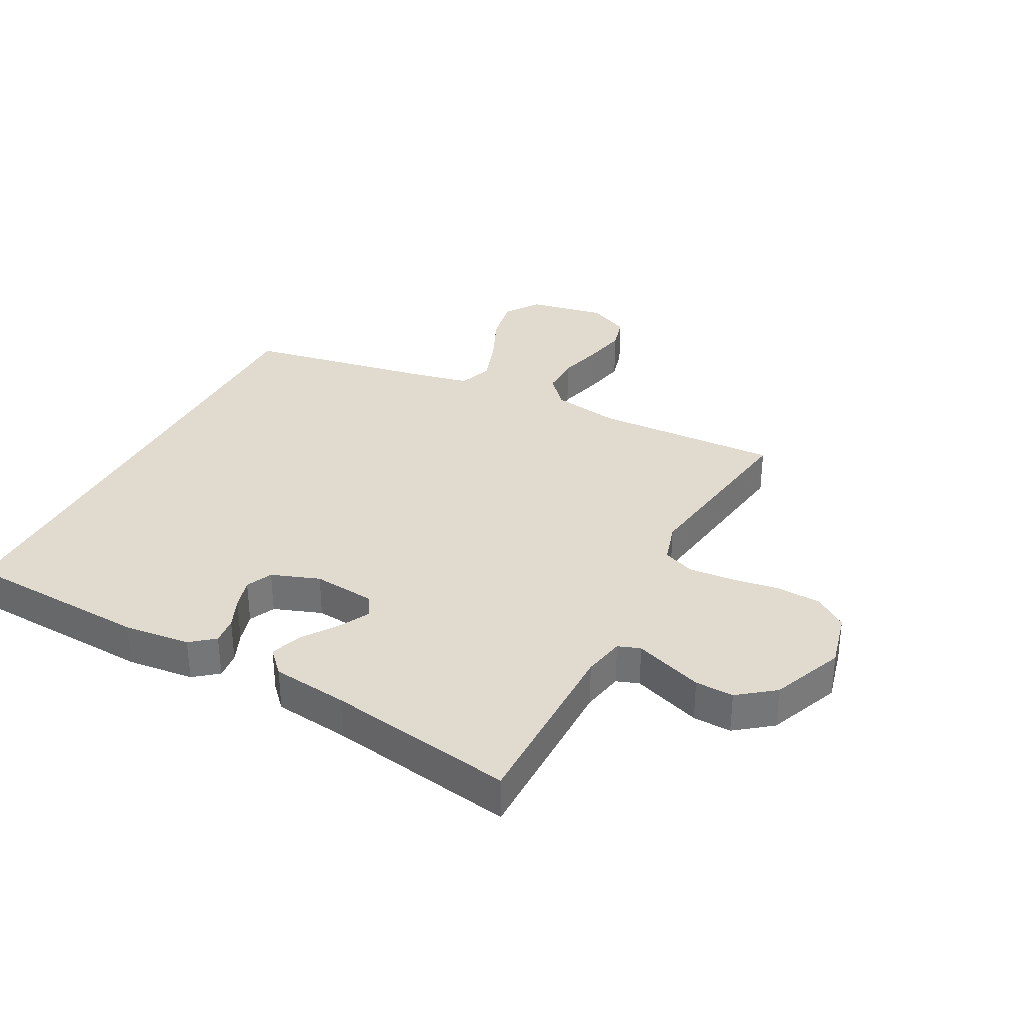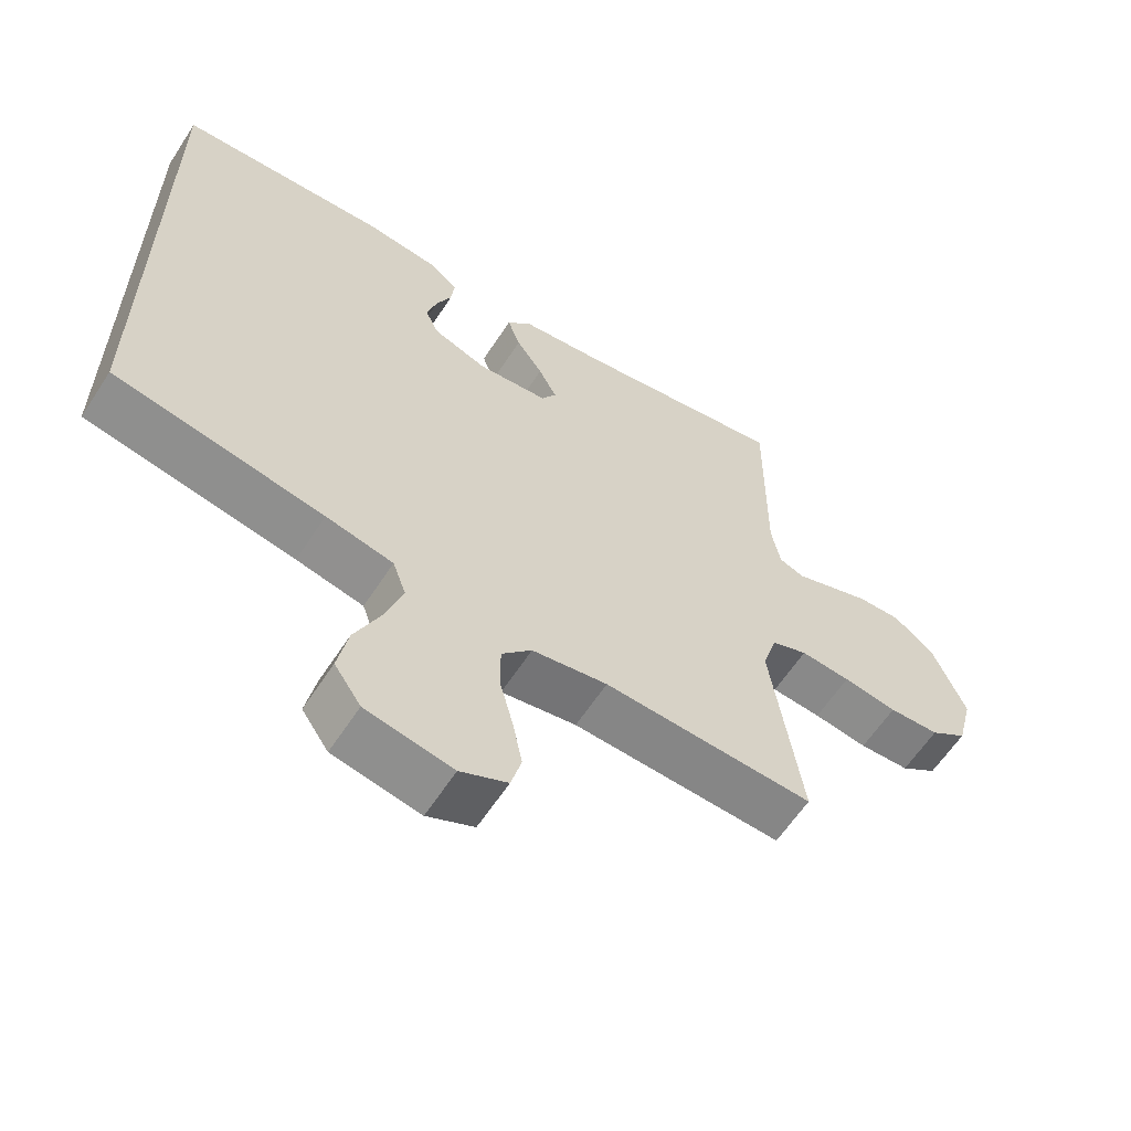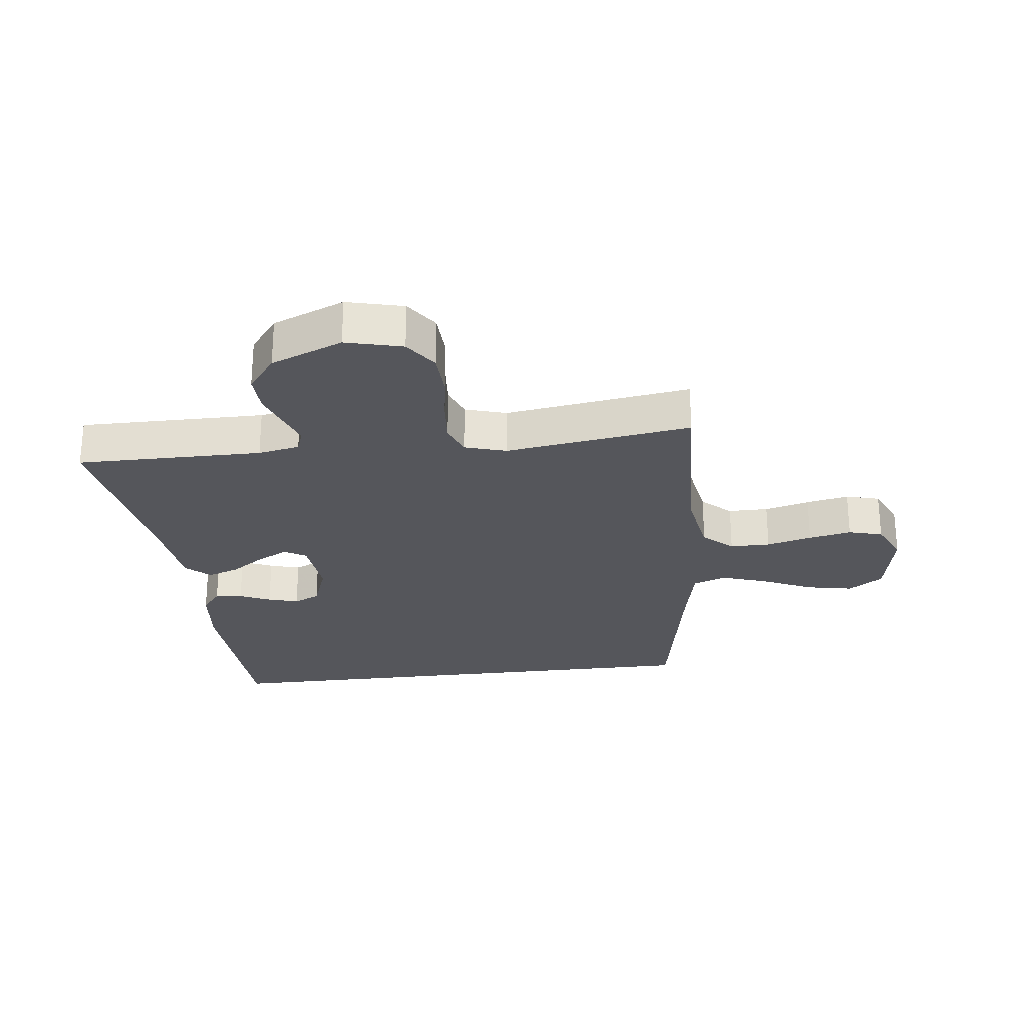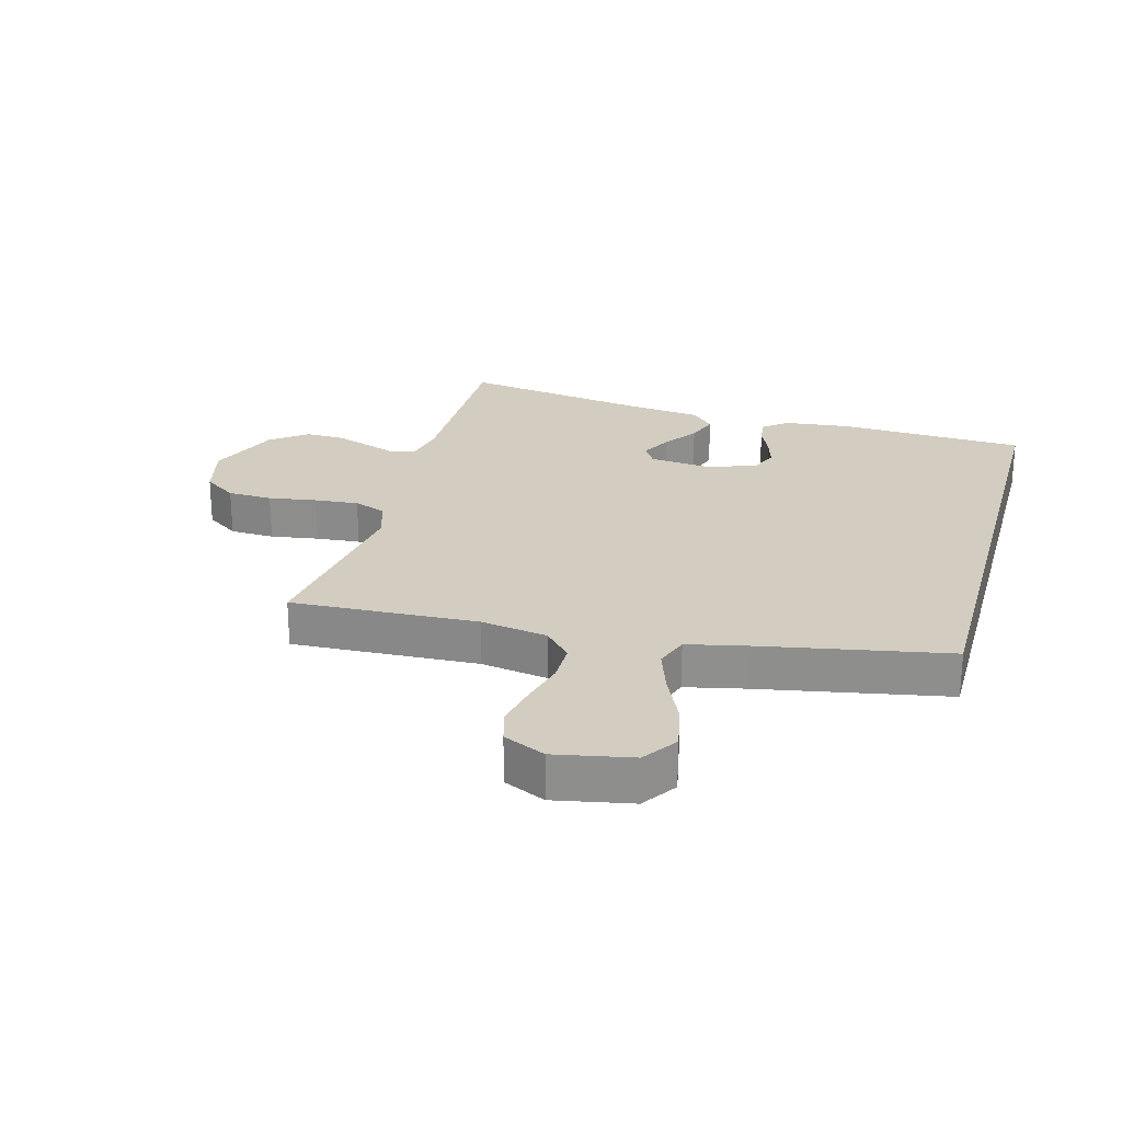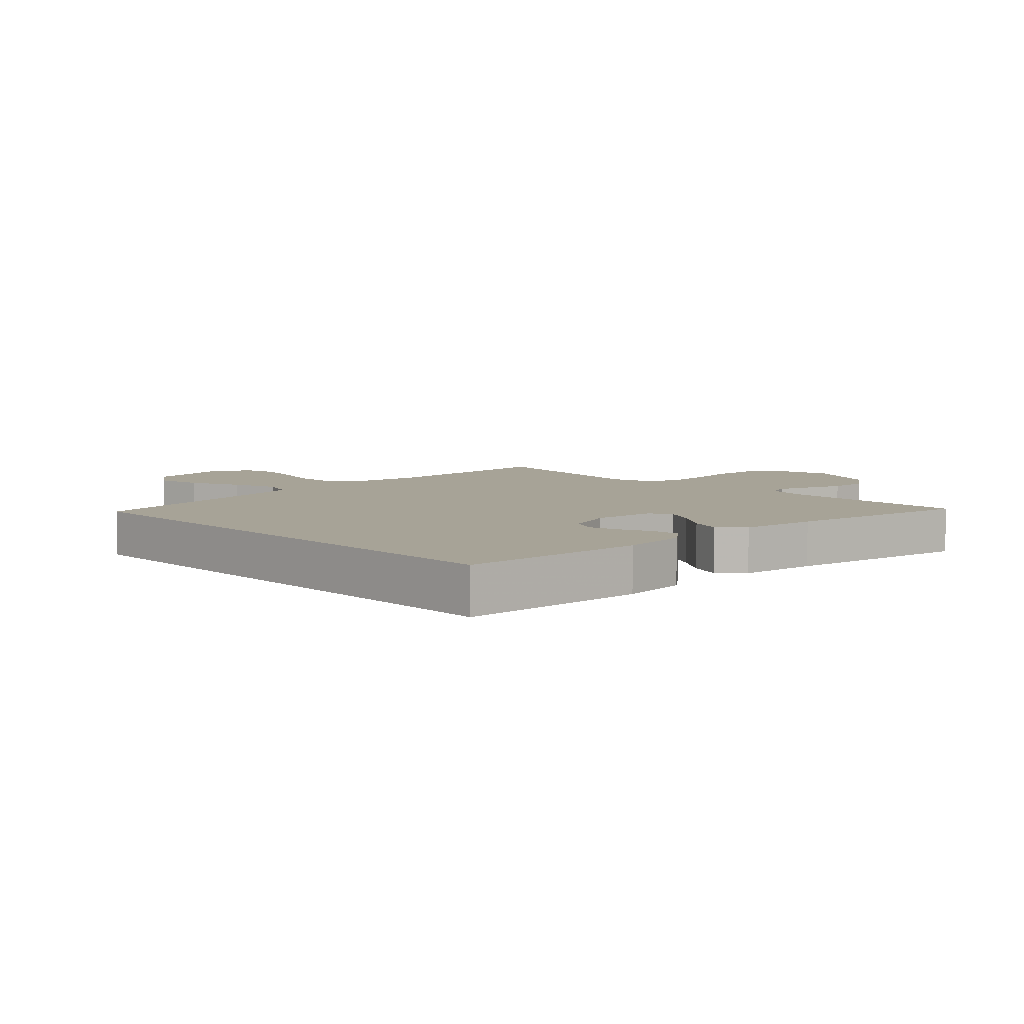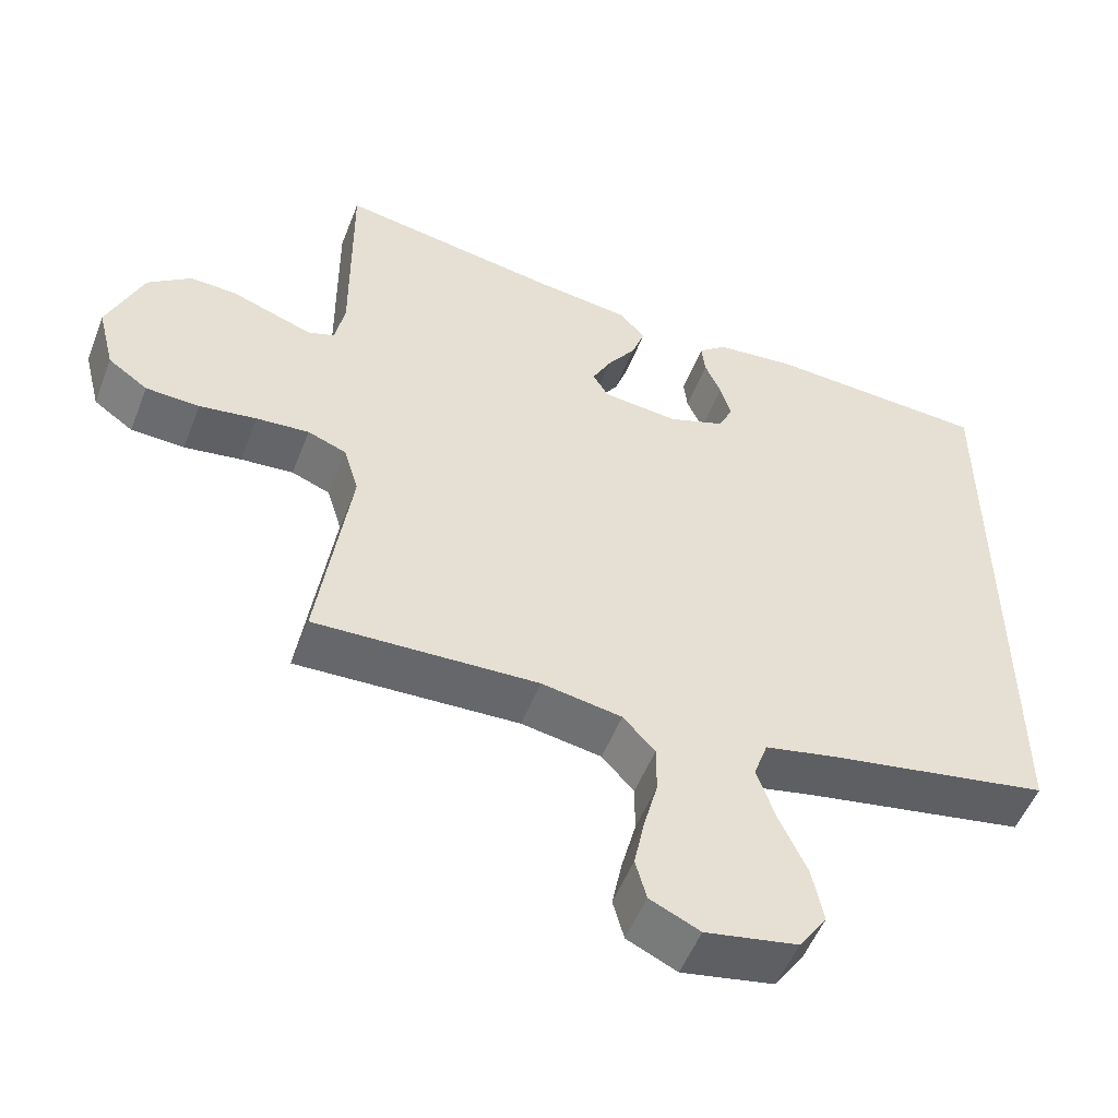
<metadata>
{"format":"obj","ext":"obj","renderer":"f3d","projection":"perspective","resolution":1024,"background":"white","views":[{"elev":33.7,"azim":27.9,"up":"+Y"},{"elev":-61.0,"azim":-32.9,"up":"+Z"},{"elev":-26.2,"azim":96.9,"up":"+Y"},{"elev":24.5,"azim":-164.7,"up":"+Y"},{"elev":6.7,"azim":-43.8,"up":"+Y"},{"elev":-52.8,"azim":158.9,"up":"+Z"}]}
</metadata>
<code>
v 0.5 0.07 -0.5
v 0.2 0.07 -0.487
v 0.092 0.07 -0.505
v 0.049 0.07 -0.552
v 0.049 0.07 -0.617
v 0.068 0.07 -0.69
v 0.082 0.07 -0.759
v 0.067 0.07 -0.814
v 0 0.07 -0.845
v -0.124 0.07 -0.821
v -0.162 0.07 -0.765
v -0.147 0.07 -0.69
v -0.11 0.07 -0.609
v -0.085 0.07 -0.535
v -0.104 0.07 -0.481
v -0.2 0.07 -0.46
v -0.5 0.07 -0.404
v -0.5 0.07 0.438
v -0.2 0.07 0.453
v -0.093 0.07 0.441
v -0.055 0.07 0.41
v -0.06 0.07 0.366
v -0.082 0.07 0.316
v -0.096 0.07 0.267
v -0.077 0.07 0.225
v 0 0.07 0.197
v 0.101 0.07 0.207
v 0.122 0.07 0.242
v 0.096 0.07 0.292
v 0.058 0.07 0.347
v 0.04 0.07 0.398
v 0.076 0.07 0.436
v 0.2 0.07 0.451
v 0.5 0.07 0.5
v 0.498 0.07 0.2
v 0.511 0.07 0.133
v 0.547 0.07 0.12
v 0.598 0.07 0.138
v 0.658 0.07 0.159
v 0.72 0.07 0.161
v 0.778 0.07 0.116
v 0.825 0.07 0
v 0.802 0.07 -0.091
v 0.749 0.07 -0.128
v 0.677 0.07 -0.131
v 0.6 0.07 -0.119
v 0.529 0.07 -0.113
v 0.477 0.07 -0.133
v 0.457 0.07 -0.2
v 0.5 0 -0.5
v 0.2 0 -0.487
v 0.092 0 -0.505
v 0.049 0 -0.552
v 0.049 0 -0.617
v 0.068 0 -0.69
v 0.082 0 -0.759
v 0.067 0 -0.814
v 0 0 -0.845
v -0.124 0 -0.821
v -0.162 0 -0.765
v -0.147 0 -0.69
v -0.11 0 -0.609
v -0.085 0 -0.535
v -0.104 0 -0.481
v -0.2 0 -0.46
v -0.5 0 -0.404
v -0.5 0 0.438
v -0.2 0 0.453
v -0.093 0 0.441
v -0.055 0 0.41
v -0.06 0 0.366
v -0.082 0 0.316
v -0.096 0 0.267
v -0.077 0 0.225
v 0 0 0.197
v 0.101 0 0.207
v 0.122 0 0.242
v 0.096 0 0.292
v 0.058 0 0.347
v 0.04 0 0.398
v 0.076 0 0.436
v 0.2 0 0.451
v 0.5 0 0.5
v 0.498 0 0.2
v 0.511 0 0.133
v 0.547 0 0.12
v 0.598 0 0.138
v 0.658 0 0.159
v 0.72 0 0.161
v 0.778 0 0.116
v 0.825 0 0
v 0.802 0 -0.091
v 0.749 0 -0.128
v 0.677 0 -0.131
v 0.6 0 -0.119
v 0.529 0 -0.113
v 0.477 0 -0.133
v 0.457 0 -0.2
f 44 45 46
f 43 44 46
f 42 43 46
f 41 42 46
f 40 41 46
f 39 40 46
f 38 39 46
f 37 38 46
f 36 37 46 47
f 35 36 47 48
f 35 48 49
f 34 35 49
f 33 34 49
f 32 33 49
f 31 32 49
f 30 31 49
f 29 30 49
f 21 22 23
f 20 21 23
f 19 20 23
f 18 19 23
f 17 18 23
f 17 23 24
f 16 17 24 25
f 11 12 13
f 10 11 13
f 9 10 13
f 8 9 13
f 7 8 13
f 6 7 13
f 5 6 13
f 4 5 13 14
f 3 4 14 15
f 49 1 2
f 16 25 26
f 15 16 26
f 3 15 26
f 2 3 26
f 49 2 26
f 49 26 27
f 28 29 49
f 27 28 49
f 95 94 93
f 95 93 92
f 95 92 91
f 95 91 90
f 95 90 89
f 95 89 88
f 95 88 87
f 95 87 86
f 96 95 86 85
f 97 96 85 84
f 98 97 84
f 98 84 83
f 98 83 82
f 98 82 81
f 98 81 80
f 98 80 79
f 98 79 78
f 72 71 70
f 72 70 69
f 72 69 68
f 72 68 67
f 72 67 66
f 73 72 66
f 74 73 66 65
f 62 61 60
f 62 60 59
f 62 59 58
f 62 58 57
f 62 57 56
f 62 56 55
f 62 55 54
f 63 62 54 53
f 64 63 53 52
f 51 50 98
f 75 74 65
f 75 65 64
f 75 64 52
f 75 52 51
f 75 51 98
f 76 75 98
f 98 78 77
f 98 77 76
f 1 50 51 2
f 2 51 52 3
f 3 52 53 4
f 4 53 54 5
f 5 54 55 6
f 6 55 56 7
f 7 56 57 8
f 8 57 58 9
f 9 58 59 10
f 10 59 60 11
f 11 60 61 12
f 12 61 62 13
f 13 62 63 14
f 14 63 64 15
f 15 64 65 16
f 16 65 66 17
f 17 66 67 18
f 18 67 68 19
f 19 68 69 20
f 20 69 70 21
f 21 70 71 22
f 22 71 72 23
f 23 72 73 24
f 24 73 74 25
f 25 74 75 26
f 26 75 76 27
f 27 76 77 28
f 28 77 78 29
f 29 78 79 30
f 30 79 80 31
f 31 80 81 32
f 32 81 82 33
f 33 82 83 34
f 34 83 84 35
f 35 84 85 36
f 36 85 86 37
f 37 86 87 38
f 38 87 88 39
f 39 88 89 40
f 40 89 90 41
f 41 90 91 42
f 42 91 92 43
f 43 92 93 44
f 44 93 94 45
f 45 94 95 46
f 46 95 96 47
f 47 96 97 48
f 48 97 98 49
f 49 98 50 1

</code>
